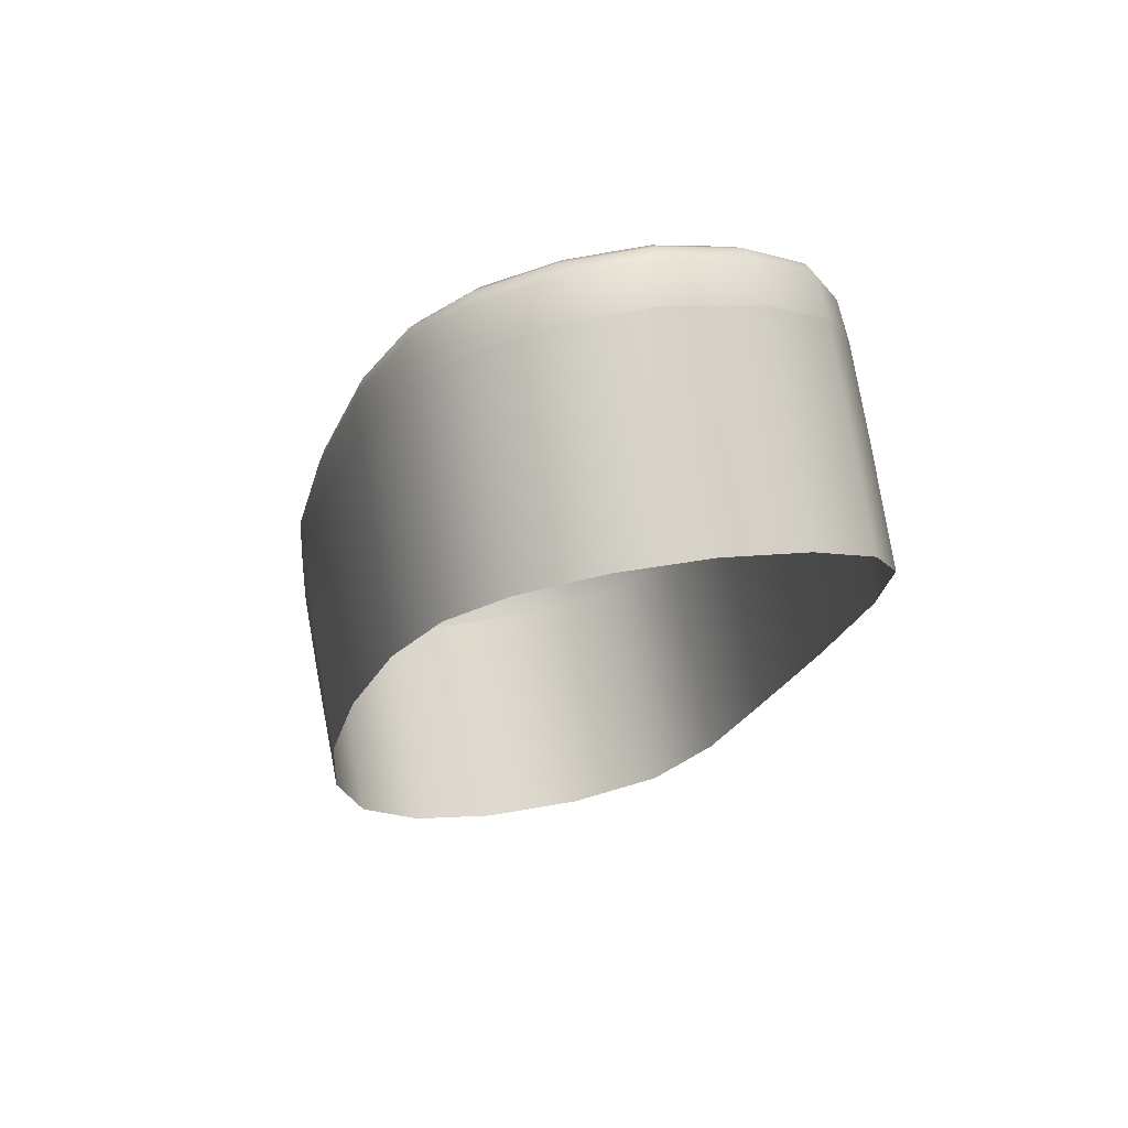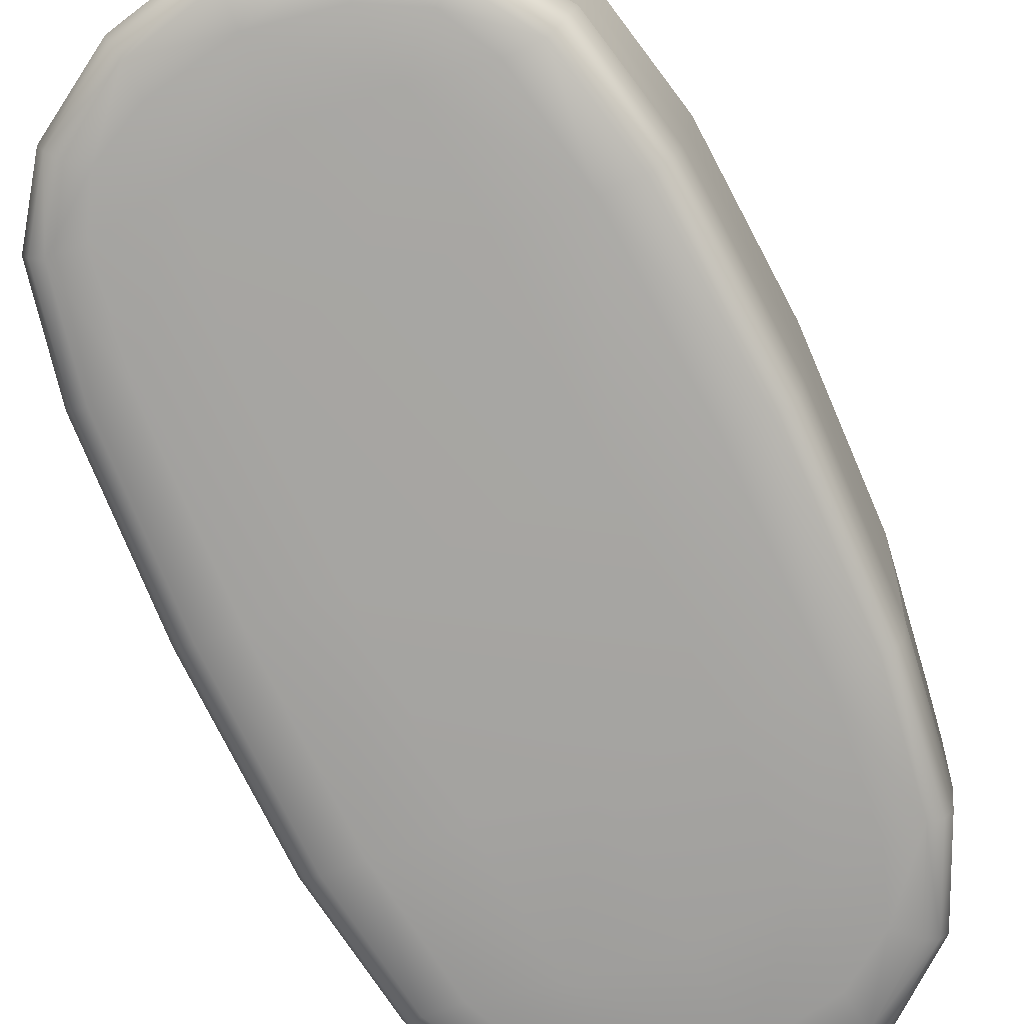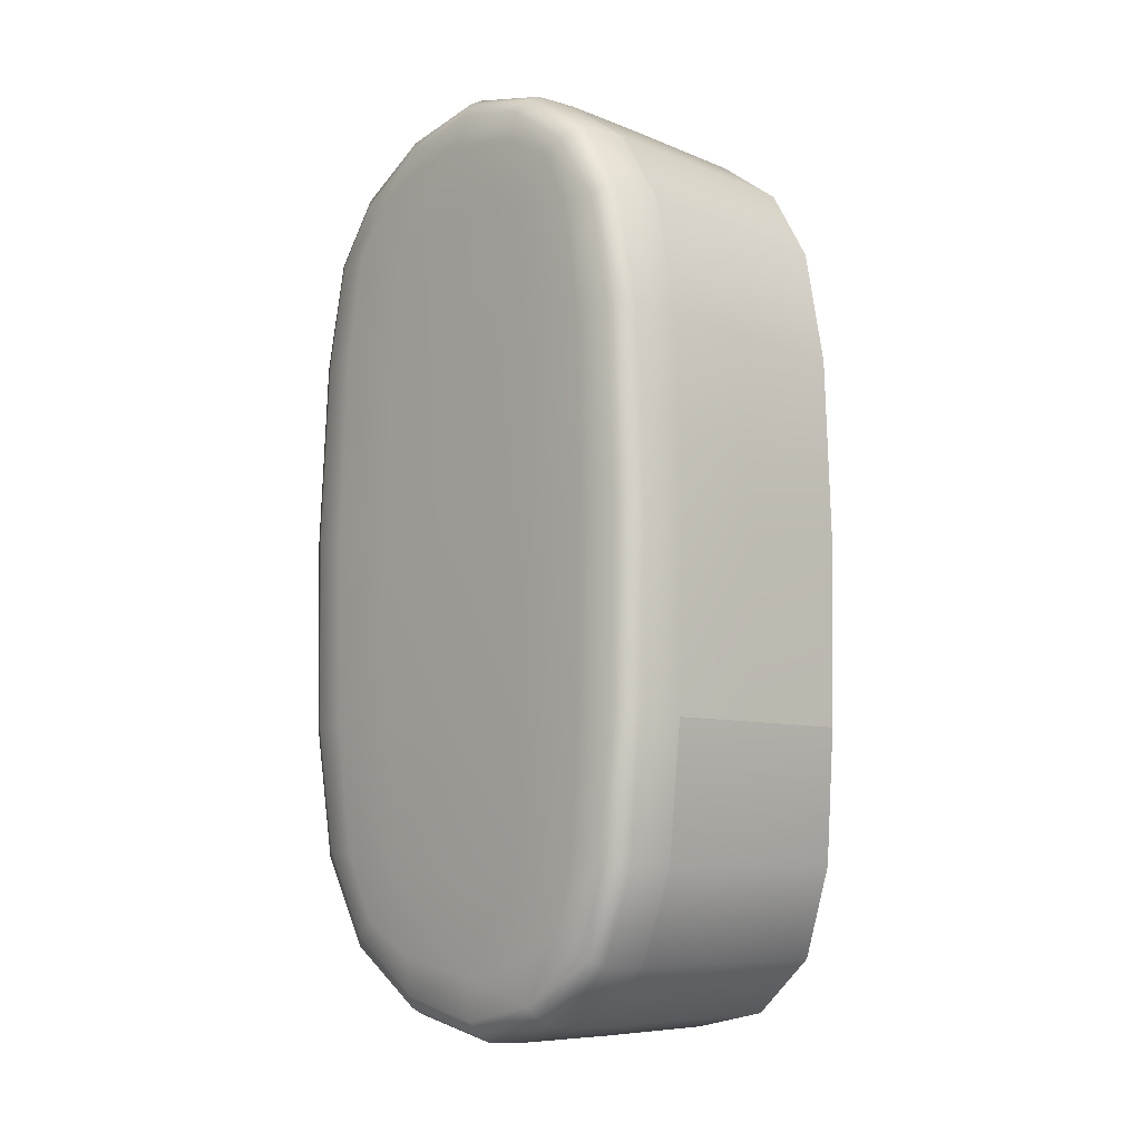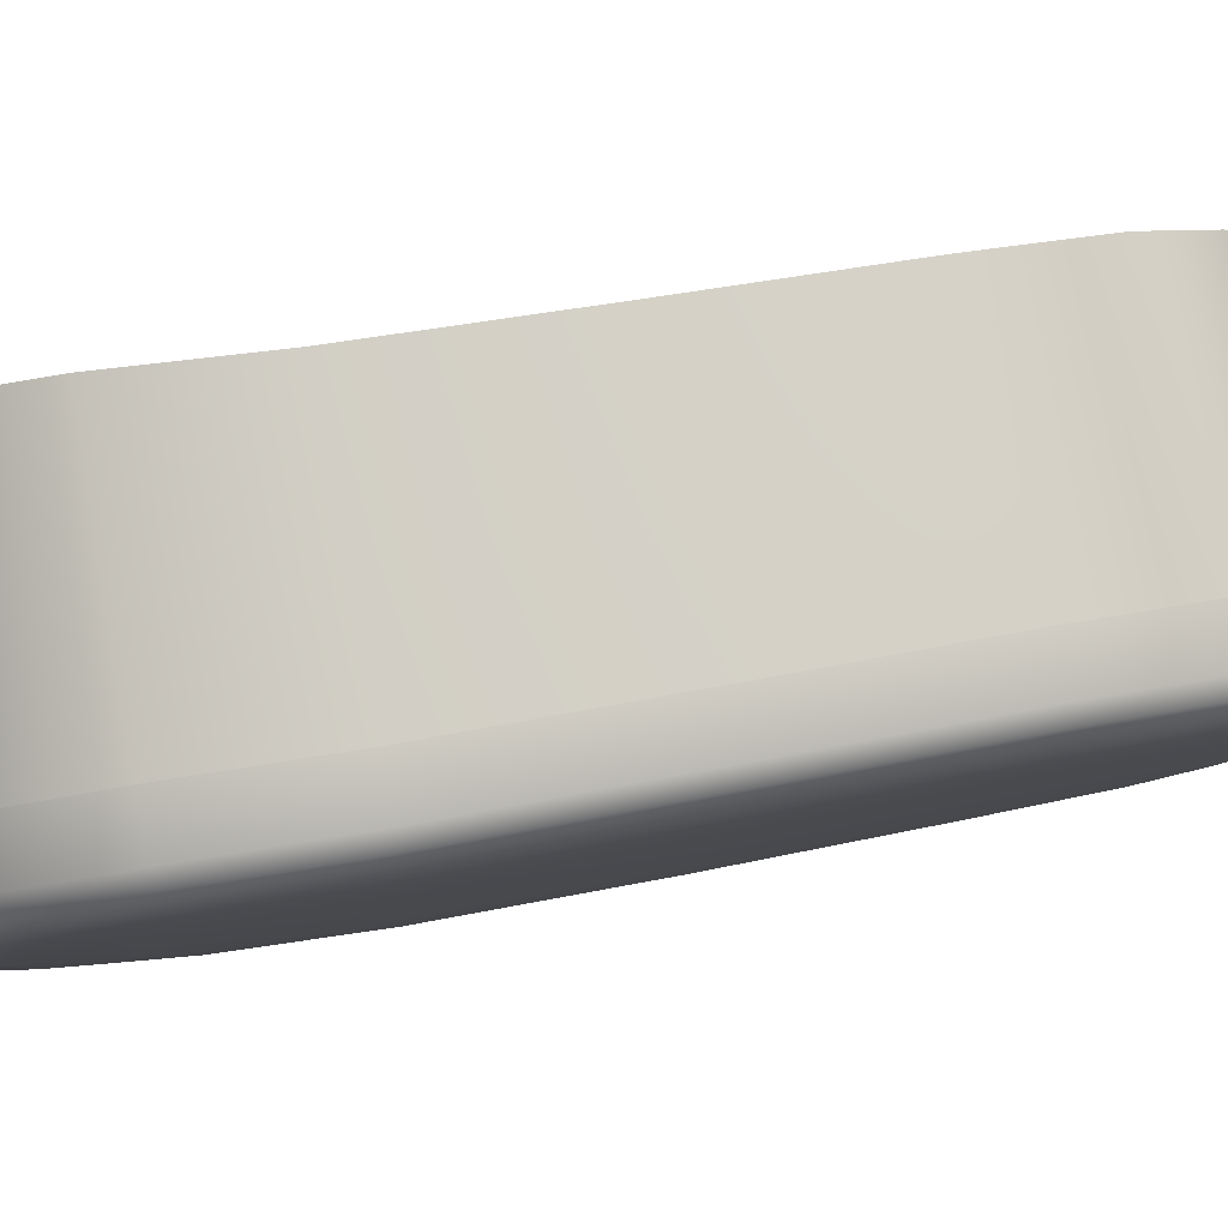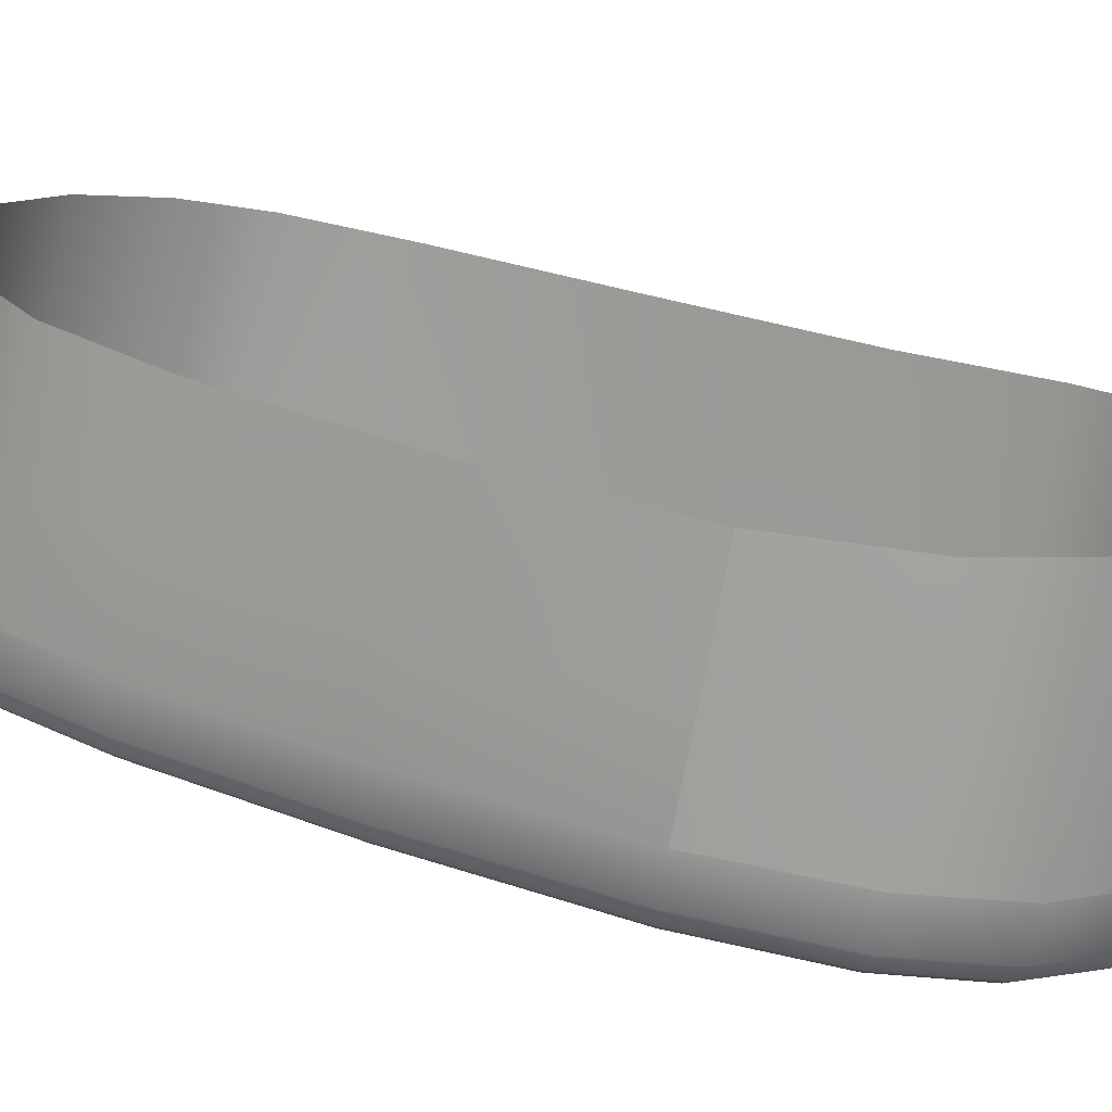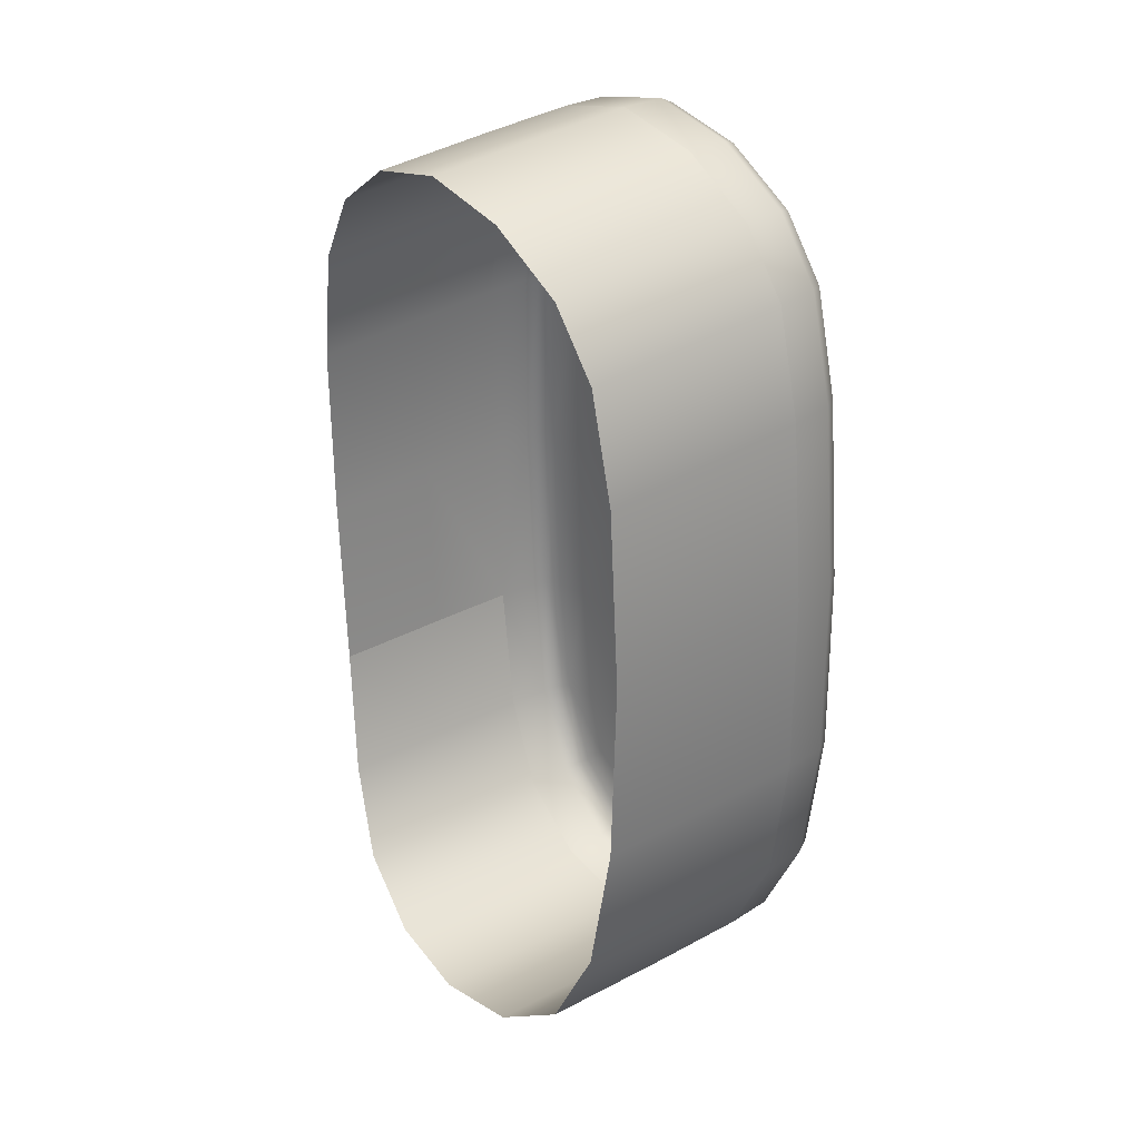
<metadata>
{"format":"obj","ext":"obj","renderer":"f3d","projection":"perspective","resolution":1024,"background":"white","views":[{"elev":63.5,"azim":168.7,"up":"+Z"},{"elev":-63.5,"azim":13.7,"up":"+Y"},{"elev":7.5,"azim":47.9,"up":"+Z"},{"elev":-10.9,"azim":-103.4,"up":"+Y"},{"elev":16.3,"azim":96.1,"up":"+Y"},{"elev":13.9,"azim":-127.5,"up":"+Z"}]}
</metadata>
<code>
o Back
v -48.98 -29.34 52.07
v -48.05 -29.46 51.52
v -49.03 -29.24 52.38
v -49.69 -29.39 51.79
v -49.66 -29.51 51.22
v -48.86 -29.47 51.44
v -48.24 -29.33 52.09
v -49.76 -29.3 52.06
v -48.28 -29.24 52.37
v -49.06 -29.14 52.48
v -48.25 -29.14 52.48
v -47.72 -29.35 51.93
v -47.6 -29.3 52.09
v -47.52 -29.2 52.18
v -47.09 -29.39 51.59
v -46.98 -29.31 51.64
v -46.92 -29.17 51.64
v -47.48 -29.06 52.2
v -48.23 -29 52.52
v -48.21 -28.59 52.45
v -49.06 -28.59 52.45
v -49.07 -29 52.52
v -47.44 -28.66 52.13
v -46.88 -28.78 51.56
v -46.42 -28.99 50.53
v -46.39 -28.14 50.32
v -45.97 -29.33 48.85
v -45.95 -28.48 48.67
v -46.46 -29.38 50.62
v -46.01 -29.72 48.93
v -46.88 -28.78 51.56
v -46.84 -27.92 51.34
v -47.38 -26.68 51.62
v -47.41 -27.79 51.91
v -46.81 -26.84 51.05
v -46.36 -27.07 50.05
v -47.44 -28.66 52.13
v -48.21 -28.59 52.45
v -48.18 -27.71 52.22
v -49 -26.55 51.93
v -49.04 -27.69 52.23
v -49.06 -28.59 52.45
v -48.15 -26.58 51.93
v -49.88 -28.66 52.1
v -49.86 -27.76 51.87
v -50.46 -26.74 50.99
v -50.5 -27.88 51.29
v -50.51 -28.78 51.52
v -49.83 -26.61 51.57
v -50.81 -28.91 50.84
v -50.8 -28.02 50.61
v -50.81 -29.12 49.78
v -50.8 -28.23 49.56
v -50.76 -27.09 49.27
v -50.76 -26.89 50.31
v -50.53 -28.54 47.86
v -50.5 -27.38 47.6
v -50.09 -27.64 45.88
v -50.12 -28.84 46.11
v -49.68 -28.99 44.89
v -49.67 -27.75 44.68
v -49.07 -27.78 43.91
v -49.08 -29.06 44.12
v -48.15 -29.11 43.73
v -48.15 -27.83 43.53
v -47.16 -27.86 43.51
v -47.16 -29.13 43.71
v -46.34 -29.09 44.06
v -46.34 -27.85 43.85
v -45.78 -27.83 44.51
v -45.78 -29.03 44.72
v -45.56 -28.95 45.64
v -45.56 -27.81 45.44
v -45.63 -27.69 46.72
v -45.64 -28.79 46.93
v -45.65 -29.66 47.08
v -45.57 -29.85 45.8
v -45.78 -29.96 44.88
v -46.34 -30.06 44.23
v -47.16 -30.12 43.88
v -48.15 -30.11 43.9
v -49.08 -30.06 44.29
v -49.69 -29.97 45.06
v -50.13 -29.79 46.29
v -50.55 -29.46 48.07
v -45.93 -27.4 48.43
v -45.63 -27.69 46.72
v -45.64 -28.79 46.93
v -45.65 -29.66 47.08
v -45.69 -30.06 47.15
v -45.6 -30.26 45.87
v -45.57 -29.85 45.8
v -45.78 -29.96 44.88
v -46.36 -30.49 44.32
v -45.81 -30.38 44.97
v -46.34 -30.06 44.23
v -47.16 -30.12 43.88
v -48.15 -30.55 44
v -47.17 -30.56 43.98
v -48.15 -30.11 43.9
v -49.08 -30.06 44.29
v -49.67 -30.4 45.16
v -49.06 -30.49 44.39
v -49.69 -29.97 45.06
v -50.13 -29.79 46.29
v -50.52 -29.87 48.16
v -50.11 -30.21 46.38
v -50.55 -29.46 48.07
v -50.81 -29.12 49.78
v -50.79 -29.31 50.93
v -50.79 -29.52 49.88
v -50.81 -28.91 50.84
v -50.51 -28.78 51.52
v -50.49 -29.18 51.6
v -49.87 -29.07 52.18
v -49.88 -28.66 52.1
v -49.83 -29.21 52.15
v -50.44 -29.32 51.59
v -50.6 -29.52 50.94
v -50.72 -29.44 50.95
v -50.33 -29.4 51.54
v -50.14 -29.45 51.46
v -50.29 -29.55 51
v -50.25 -29.74 50.01
v -49.55 -29.73 50.16
v -49.97 -30.09 48.31
v -49.23 -30.07 48.43
v -50.59 -29.72 49.95
v -50.32 -30.06 48.24
v -49.57 -30.43 46.54
v -50.72 -29.65 49.92
v -49.92 -30.4 46.47
v -50.04 -30.33 46.43
v -50.45 -29.99 48.2
v -49.5 -30.59 45.3
v -49.61 -30.52 45.22
v -49.02 -30.62 44.47
v -48.94 -30.68 44.59
v -48.11 -30.73 44.23
v -48.13 -30.67 44.09
v -47.19 -30.68 44.07
v -47.22 -30.74 44.2
v -46.41 -30.61 44.4
v -46.49 -30.67 44.51
v -47.33 -30.72 44.58
v -46.21 -30.59 45.26
v -46.61 -30.66 44.86
v -46 -30.57 45.1
v -45.88 -30.51 45.03
v -45.81 -30.46 45.94
v -45.68 -30.39 45.91
v -45.76 -30.19 47.17
v -46.22 -29.93 48.94
v -46.09 -29.85 48.94
v -45.89 -30.27 47.17
v -46.24 -30.31 47.11
v -47.34 -30.01 48.75
v -46.58 -29.97 48.88
v -46.97 -30.36 46.95
v -46.75 -30.57 45.66
v -46.12 -30.51 45.89
v -47.89 -30.39 46.76
v -47.56 -30.61 45.43
v -48.44 -30.62 45.37
v -48.83 -30.42 46.63
v -48.17 -30.72 44.59
v -48.78 -30.68 44.81
v -49.17 -30.61 45.36
v -48.29 -30.04 48.59
v -48.65 -29.69 50.33
v -47.73 -29.66 50.47
v -47.01 -29.63 50.57
v -47.39 -29.44 51.53
v -46.66 -29.59 50.62
v -46.53 -29.51 50.63
f 2 7 1
f 1 6 2
f 9 3 1
f 1 3 8
f 8 4 1
f 1 4 5
f 5 6 1
f 1 7 9
f 9 11 10
f 10 3 9
f 9 7 12
f 14 11 9
f 12 13 9
f 9 13 14
f 15 16 14
f 14 13 15
f 14 16 17
f 19 11 14
f 17 18 14
f 14 18 19
f 23 20 19
f 19 20 21
f 21 22 19
f 19 22 10
f 10 11 19
f 19 18 23
f 17 24 23
f 23 18 17
f 25 24 17
f 28 26 25
f 25 26 32
f 30 27 25
f 25 27 28
f 17 29 25
f 25 29 30
f 32 31 25
f 32 35 33
f 33 34 32
f 37 31 32
f 32 34 37
f 36 35 32
f 32 26 36
f 39 38 37
f 37 34 39
f 39 43 40
f 40 41 39
f 42 38 39
f 39 41 42
f 39 34 33
f 33 43 39
f 42 41 45
f 45 44 42
f 45 49 46
f 46 47 45
f 45 47 48
f 48 44 45
f 40 49 45
f 45 41 40
f 48 47 51
f 51 50 48
f 51 53 52
f 52 50 51
f 54 53 51
f 51 55 54
f 46 55 51
f 51 47 46
f 56 53 54
f 54 57 56
f 56 57 58
f 58 59 56
f 60 59 58
f 58 61 60
f 60 61 62
f 62 63 60
f 64 63 62
f 62 65 64
f 64 65 66
f 66 67 64
f 68 67 66
f 66 69 68
f 68 69 70
f 70 71 68
f 72 71 70
f 70 73 72
f 72 73 74
f 74 75 72
f 72 75 76
f 76 77 72
f 72 77 78
f 78 79 68
f 68 71 78
f 78 71 72
f 68 79 80
f 80 81 64
f 64 67 80
f 80 67 68
f 64 81 82
f 82 83 60
f 60 63 82
f 82 63 64
f 60 83 84
f 84 85 56
f 56 59 84
f 84 59 60
f 56 85 52
f 52 53 56
f 36 26 28
f 28 86 36
f 87 86 28
f 28 88 87
f 89 88 28
f 89 27 30
f 28 27 89
f 30 90 89
f 89 90 91
f 91 92 89
f 93 92 91
f 94 96 93
f 93 95 94
f 91 95 93
f 97 96 94
f 98 100 97
f 97 99 98
f 94 99 97
f 101 100 98
f 102 104 101
f 101 103 102
f 98 103 101
f 105 104 102
f 106 108 105
f 105 107 106
f 102 107 105
f 109 108 106
f 110 112 109
f 109 111 110
f 106 111 109
f 113 112 110
f 110 114 113
f 113 114 115
f 115 116 113
f 21 116 115
f 115 114 118
f 115 22 21
f 10 22 115
f 115 117 10
f 118 117 115
f 119 121 118
f 118 120 119
f 110 120 118
f 118 121 8
f 8 117 118
f 118 114 110
f 8 121 122
f 122 121 119
f 119 123 122
f 122 123 5
f 122 4 8
f 5 4 122
f 124 123 119
f 5 123 124
f 124 125 5
f 127 125 124
f 129 126 124
f 124 126 127
f 119 128 124
f 124 128 129
f 129 132 130
f 130 126 129
f 129 128 131
f 131 134 129
f 133 132 129
f 129 134 133
f 106 134 131
f 133 134 106
f 135 132 133
f 102 136 133
f 133 107 102
f 133 136 135
f 106 107 133
f 135 136 137
f 137 136 102
f 137 138 135
f 139 138 137
f 102 103 137
f 137 103 98
f 98 140 137
f 137 140 139
f 141 140 98
f 139 140 141
f 141 142 139
f 144 142 141
f 94 143 141
f 141 143 144
f 98 99 141
f 141 99 94
f 144 147 145
f 145 142 144
f 144 148 146
f 146 147 144
f 149 148 144
f 144 143 149
f 150 148 149
f 94 95 149
f 149 143 94
f 149 95 91
f 91 151 149
f 149 151 150
f 150 151 152
f 152 151 91
f 153 155 152
f 152 154 153
f 30 154 152
f 152 90 30
f 91 90 152
f 152 155 150
f 156 155 153
f 150 155 156
f 157 159 156
f 156 158 157
f 153 158 156
f 156 159 160
f 160 161 156
f 156 161 150
f 146 161 160
f 150 161 146
f 160 147 146
f 145 147 160
f 160 163 145
f 160 159 162
f 162 163 160
f 164 163 162
f 145 163 164
f 162 165 164
f 164 165 130
f 130 168 164
f 164 166 145
f 167 166 164
f 164 168 167
f 167 168 135
f 135 168 130
f 139 166 167
f 135 138 167
f 167 138 139
f 145 166 139
f 130 165 127
f 127 165 162
f 162 169 127
f 157 169 162
f 162 159 157
f 127 169 170
f 170 169 157
f 5 125 170
f 170 6 5
f 2 6 170
f 170 125 127
f 170 171 2
f 157 171 170
f 2 171 172
f 172 171 157
f 172 173 2
f 15 173 172
f 153 174 172
f 172 158 153
f 157 158 172
f 172 174 15
f 175 174 153
f 15 174 175
f 17 16 175
f 175 16 15
f 175 29 17
f 30 29 175
f 175 154 30
f 153 154 175
f 2 173 12
f 12 173 15
f 146 148 150
f 139 142 145
f 130 132 135
f 119 120 131
f 131 128 119
f 131 120 110
f 110 111 131
f 131 111 106
f 127 126 130
f 10 117 8
f 15 13 12
f 12 7 2
f 8 3 10

</code>
